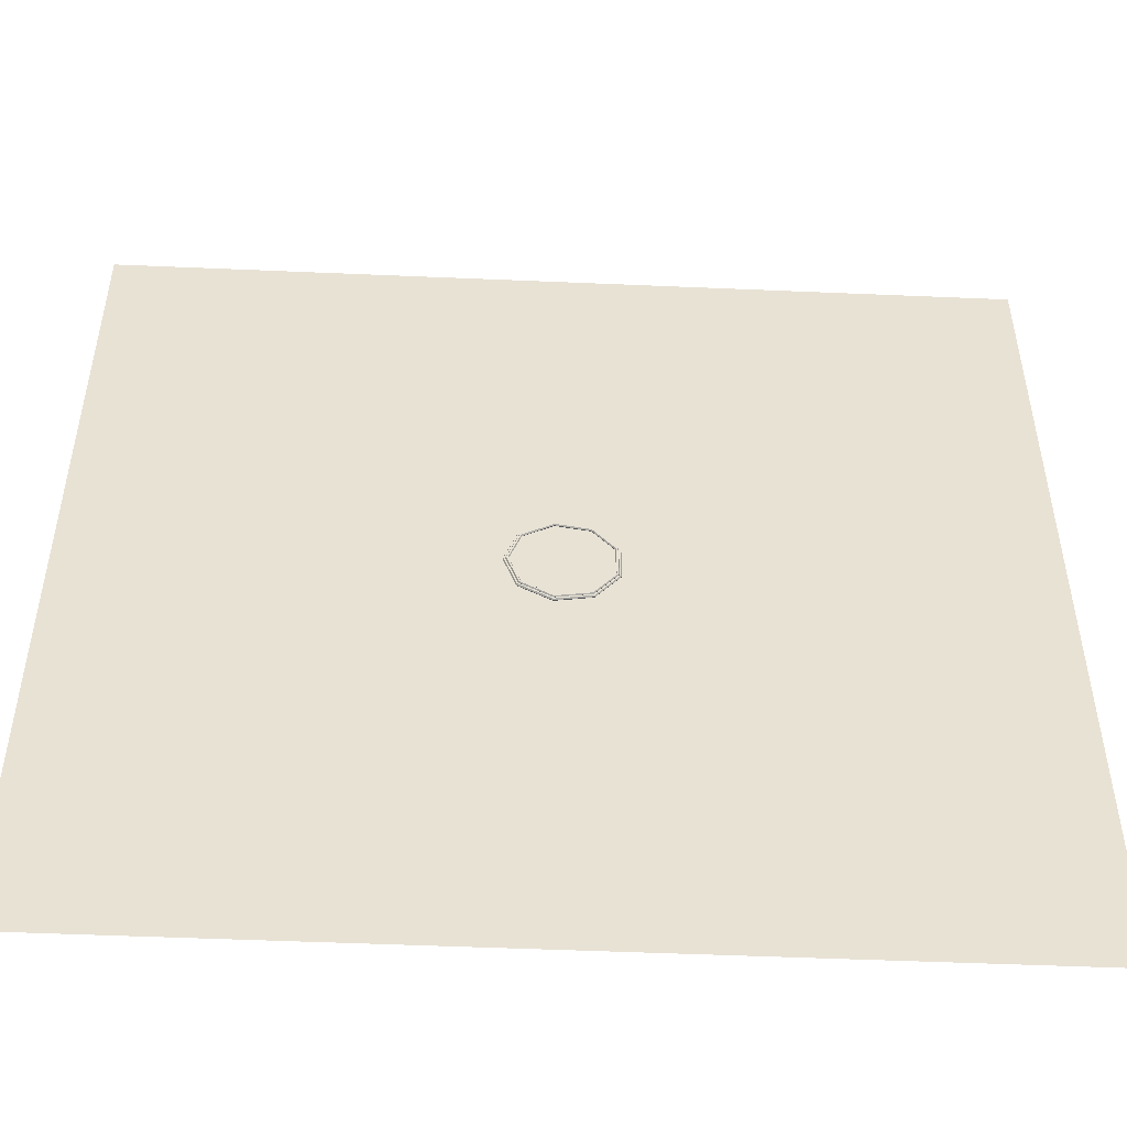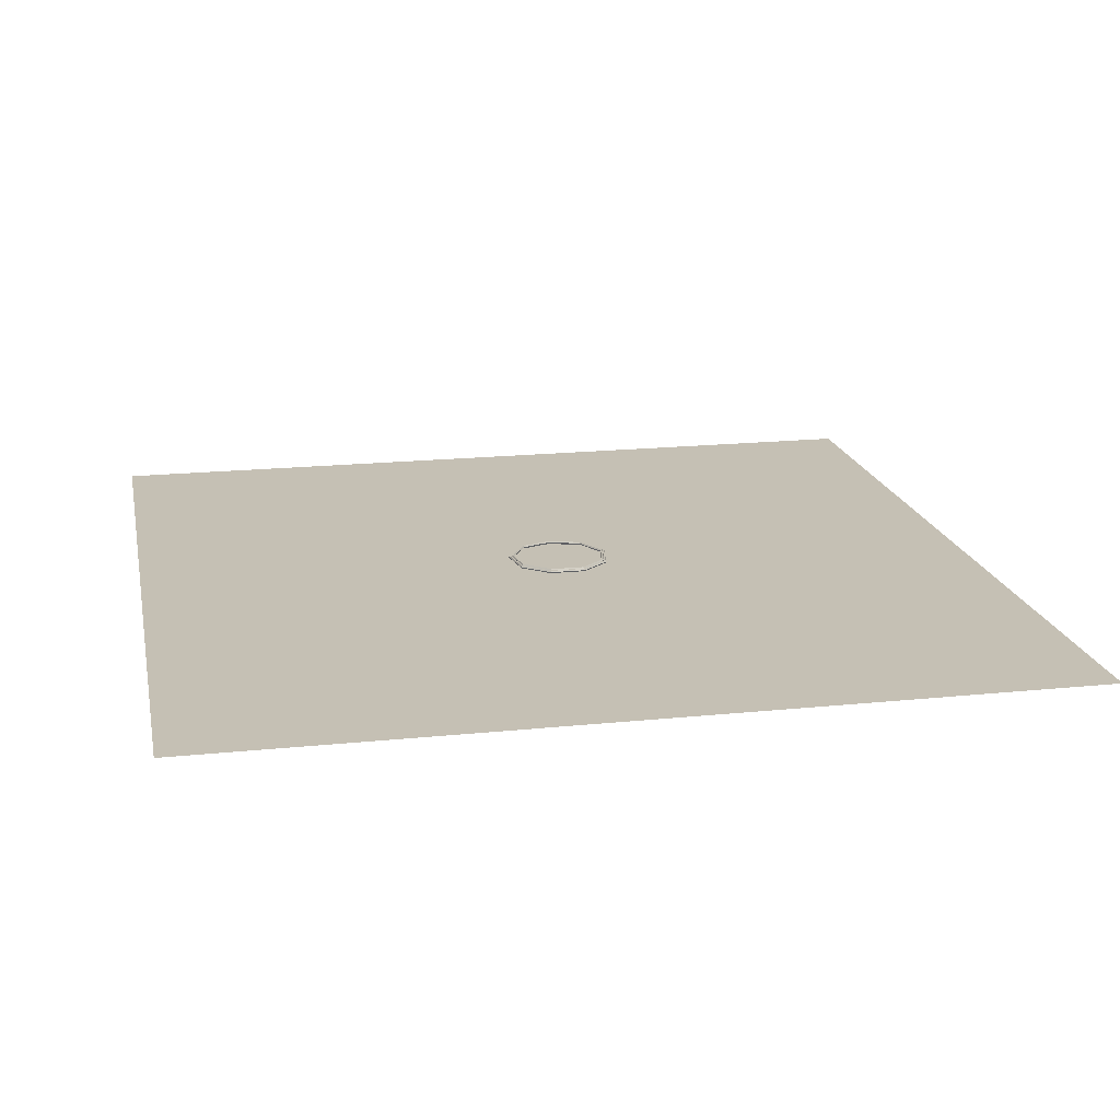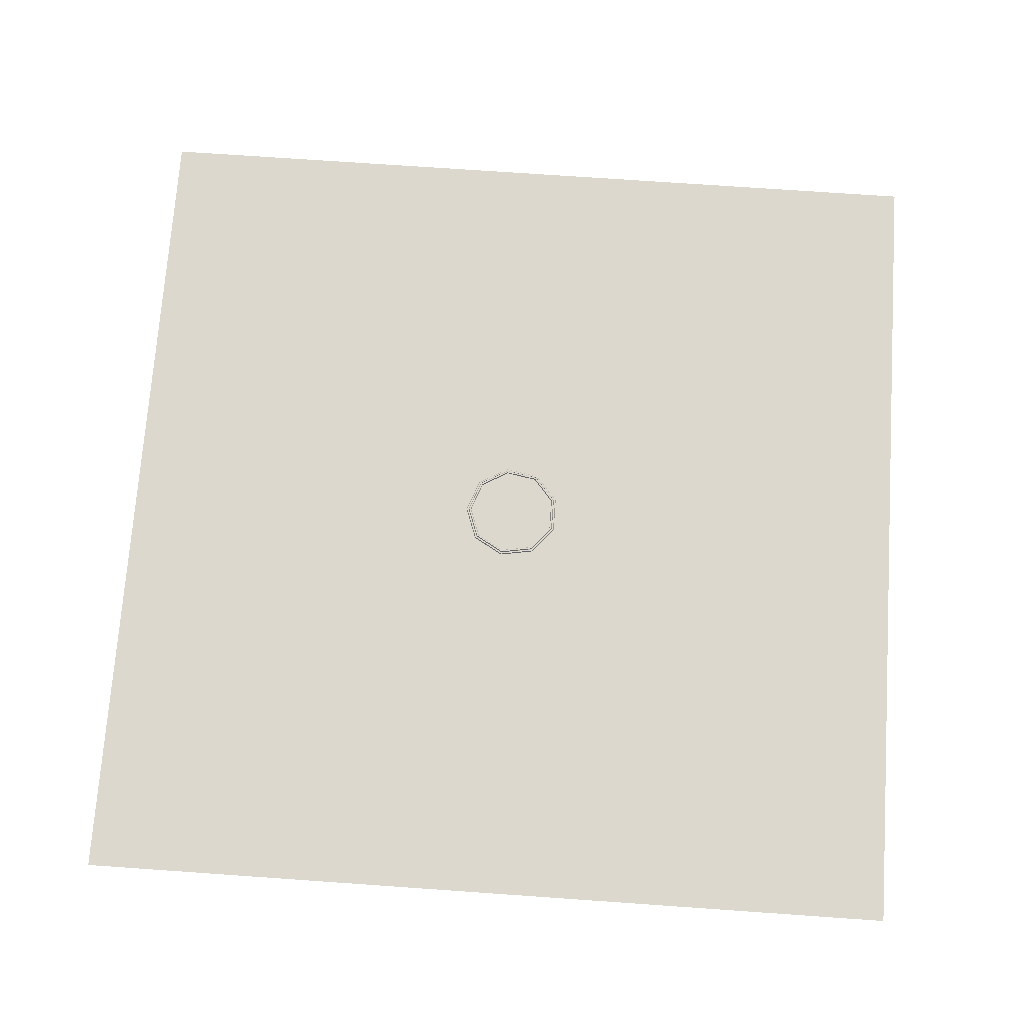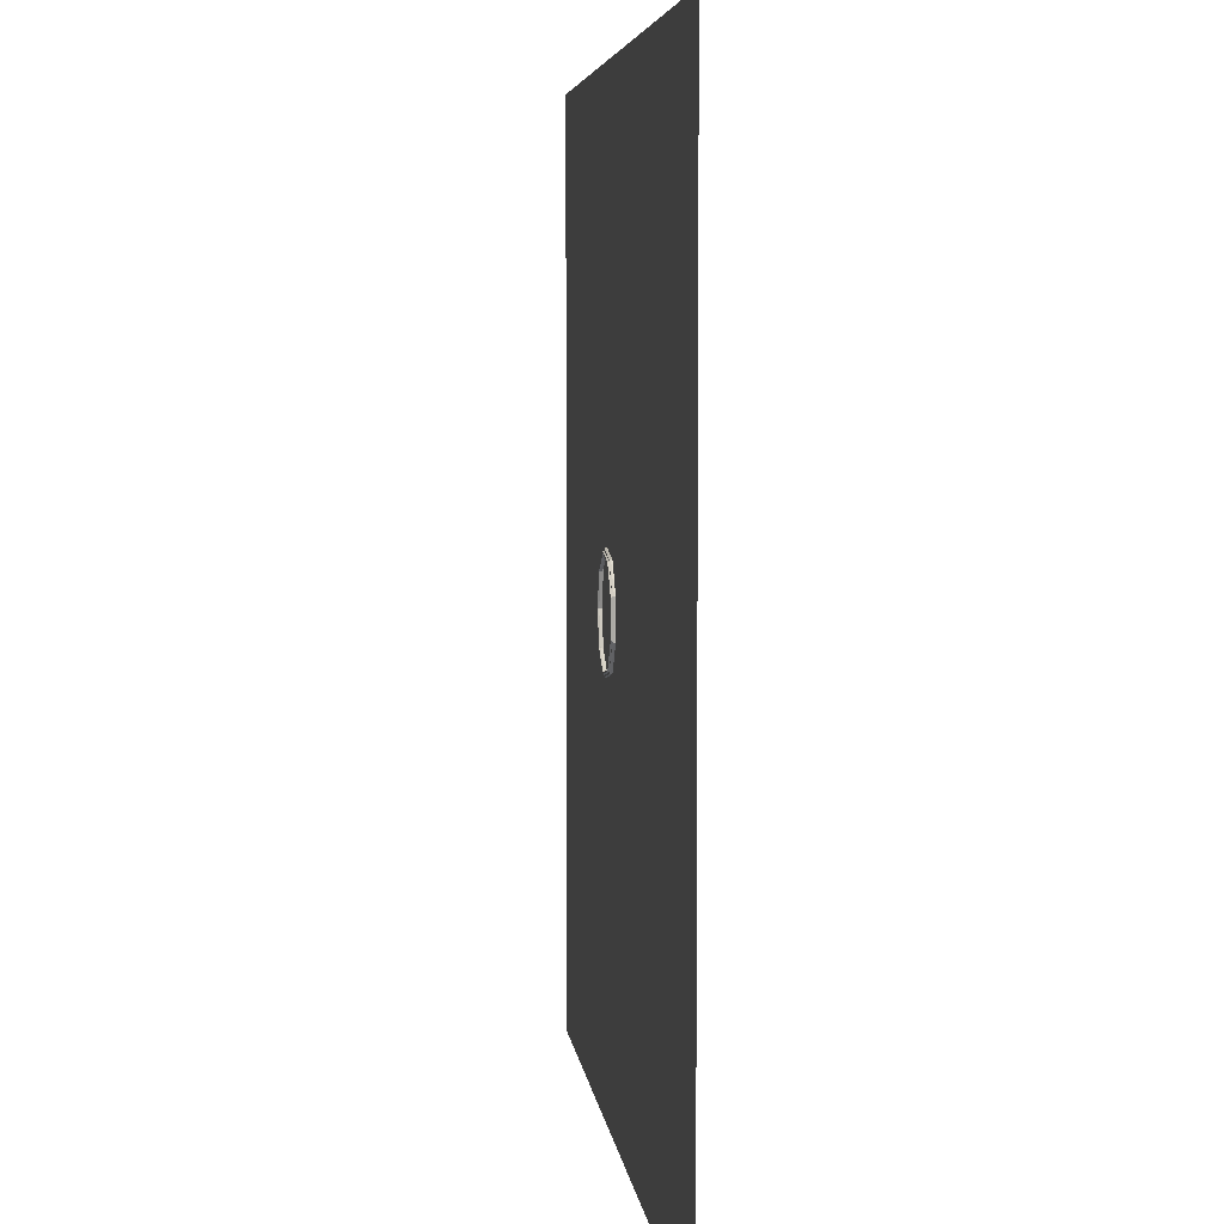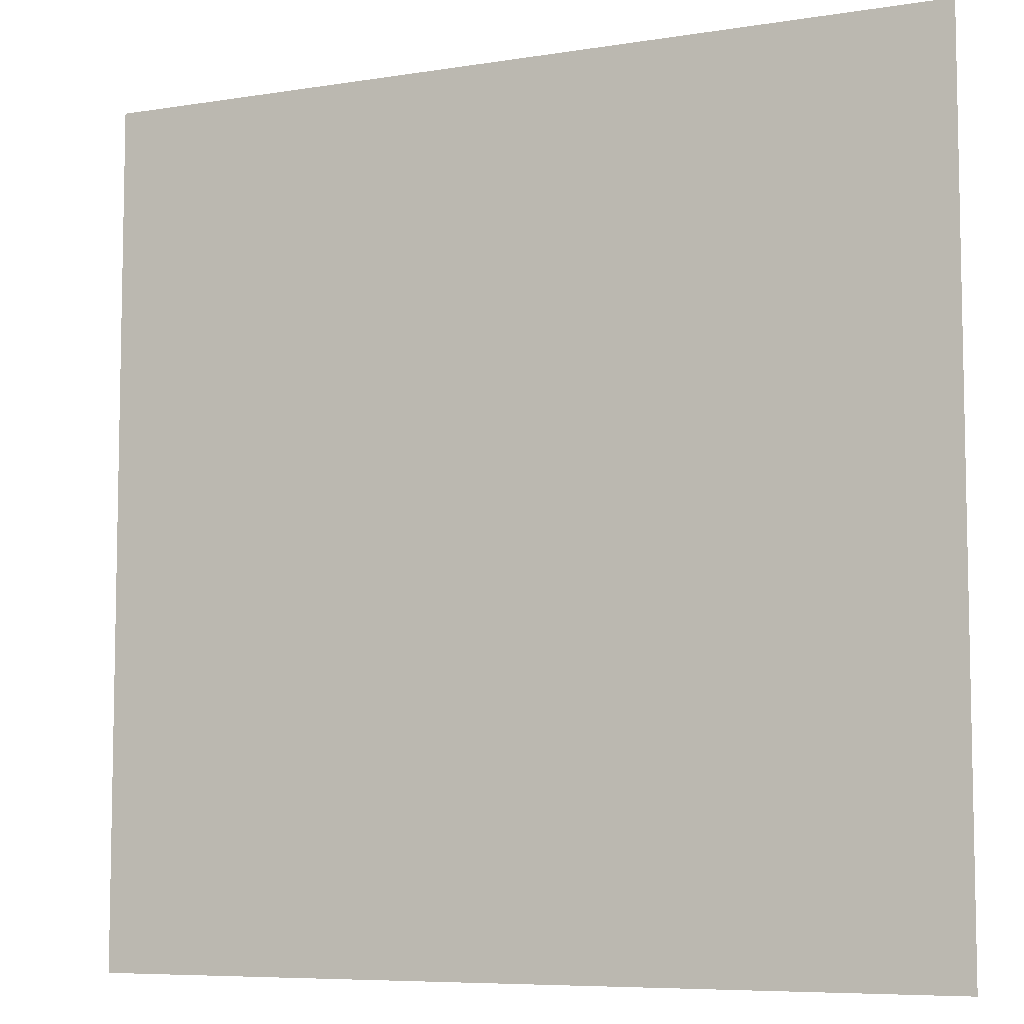
<metadata>
{"format":"obj","ext":"obj","renderer":"f3d","projection":"perspective","resolution":1024,"background":"white","views":[{"elev":-50.2,"azim":177.3,"up":"+Z"},{"elev":18.2,"azim":-101.4,"up":"+Y"},{"elev":72.4,"azim":-176.0,"up":"+Y"},{"elev":5.2,"azim":-96.4,"up":"+Z"},{"elev":-7.2,"azim":24.9,"up":"+Z"}]}
</metadata>
<code>
o Plane.004_Plane.008
v -2.021 0.2939 2.537
v 1.999 0.2366 2.517
v -1.45 0.2807 1.999
v 1.532 0.2807 1.999
f 1 2 4 3
o Plane.003_Plane.007
v -1.463 0.2499 -1.976
v 1.521 0.2427 -1.976
v -2.039 0.2821 -2.481
v 2.054 0.2518 -2.444
v -2.542 0.261 2.024
v -1.982 0.261 1.417
v -2.6 0.2699 -2.019
v -2.007 0.261 -1.467
f 5 6 8 7
f 9 10 12 11
o Cylinder.015_Cylinder.017
v 2.037 -0.2405 -2.459
v 2.037 0.2495 -2.459
v 2.057 -0.2405 -2.439
v 2.057 0.2495 -2.439
v 2.037 -0.2405 -2.419
v 2.037 0.2495 -2.419
v 2.017 -0.2405 -2.439
v 2.017 0.2495 -2.439
f 13 14 16 15
f 15 16 18 17
f 16 14 20 18
f 17 18 20 19
f 19 20 14 13
f 13 15 17 19
o Cylinder.014_Cylinder.016
v -2.012 -0.2131 -2.493
v -2.012 0.2769 -2.493
v -1.992 -0.2131 -2.473
v -1.992 0.2769 -2.473
v -2.012 -0.2131 -2.453
v -2.012 0.2769 -2.453
v -2.032 -0.2131 -2.473
v -2.032 0.2769 -2.473
f 21 22 24 23
f 23 24 26 25
f 24 22 28 26
f 25 26 28 27
f 27 28 22 21
f 21 23 25 27
o Cylinder.013_Cylinder.015
v -2.587 -0.2239 -2.013
v -2.587 0.2661 -2.013
v -2.567 -0.2239 -1.993
v -2.567 0.2661 -1.993
v -2.587 -0.2239 -1.973
v -2.587 0.2661 -1.973
v -2.607 -0.2239 -1.993
v -2.607 0.2661 -1.993
f 29 30 32 31
f 31 32 34 33
f 32 30 36 34
f 33 34 36 35
f 35 36 30 29
f 29 31 33 35
o Cylinder.012_Cylinder.014
v -2.514 -0.2398 1.988
v -2.514 0.2502 1.988
v -2.494 -0.2398 2.008
v -2.494 0.2502 2.008
v -2.514 -0.2398 2.028
v -2.514 0.2502 2.028
v -2.534 -0.2398 2.008
v -2.534 0.2502 2.008
f 37 38 40 39
f 39 40 42 41
f 40 38 44 42
f 41 42 44 43
f 43 44 38 37
f 37 39 41 43
o Cylinder.011_Cylinder.013
v -2.002 -0.2045 2.503
v -2.002 0.2855 2.503
v -1.982 -0.2045 2.523
v -1.982 0.2855 2.523
v -2.002 -0.2045 2.543
v -2.002 0.2855 2.543
v -2.022 -0.2045 2.523
v -2.022 0.2855 2.523
f 45 46 48 47
f 47 48 50 49
f 48 46 52 50
f 49 50 52 51
f 51 52 46 45
f 45 47 49 51
o Cylinder.010_Cylinder.012
v 1.996 -0.2526 2.498
v 1.996 0.2374 2.498
v 2.016 -0.2526 2.518
v 2.016 0.2374 2.518
v 1.996 -0.2526 2.538
v 1.996 0.2374 2.538
v 1.976 -0.2526 2.518
v 1.976 0.2374 2.518
f 53 54 56 55
f 55 56 58 57
f 56 54 60 58
f 57 58 60 59
f 59 60 54 53
f 53 55 57 59
o Cylinder.009_Cylinder.011
v 2.552 -0.2431 -2.032
v 2.552 0.2469 -2.032
v 2.572 -0.2431 -2.012
v 2.572 0.2469 -2.012
v 2.552 -0.2431 -1.992
v 2.552 0.2469 -1.992
v 2.532 -0.2431 -2.012
v 2.532 0.2469 -2.012
f 61 62 64 63
f 63 64 66 65
f 64 62 68 66
f 65 66 68 67
f 67 68 62 61
f 61 63 65 67
o Cylinder.008_Cylinder.010
v 2.507 -0.2354 1.971
v 2.507 0.2546 1.971
v 2.527 -0.2354 1.991
v 2.527 0.2546 1.991
v 2.507 -0.2354 2.011
v 2.507 0.2546 2.011
v 2.487 -0.2354 1.991
v 2.487 0.2546 1.991
f 69 70 72 71
f 71 72 74 73
f 72 70 76 74
f 73 74 76 75
f 75 76 70 69
f 69 71 73 75
o Plane.002_Plane.005
v 1.997 0.2688 1.506
v 2.517 0.2598 2.012
v 1.96 0.2308 -1.484
v 2.569 0.251 -2.042
f 77 78 80 79
o Cylinder.007_Cylinder.009
v -2.018 -0.2294 -1.474
v -2.018 0.2606 -1.474
v -1.998 -0.2294 -1.454
v -1.998 0.2606 -1.454
v -2.018 -0.2294 -1.434
v -2.018 0.2606 -1.434
v -2.038 -0.2294 -1.454
v -2.038 0.2606 -1.454
f 81 82 84 83
f 83 84 86 85
f 84 82 88 86
f 85 86 88 87
f 87 88 82 81
f 81 83 85 87
o Cylinder.006_Cylinder.008
v -1.455 -0.2392 -2.038
v -1.455 0.2508 -2.038
v -1.435 -0.2392 -2.018
v -1.435 0.2508 -2.018
v -1.455 -0.2392 -1.998
v -1.455 0.2508 -1.998
v -1.475 -0.2392 -2.018
v -1.475 0.2508 -2.018
f 89 90 92 91
f 91 92 94 93
f 92 90 96 94
f 93 94 96 95
f 95 96 90 89
f 89 91 93 95
o Cylinder.005_Cylinder.007
v 2.001 -0.2724 -1.508
v 2.001 0.2176 -1.508
v 2.021 -0.2724 -1.488
v 2.021 0.2176 -1.488
v 2.001 -0.2724 -1.468
v 2.001 0.2176 -1.468
v 1.981 -0.2724 -1.488
v 1.981 0.2176 -1.488
f 97 98 100 99
f 99 100 102 101
f 100 98 104 102
f 101 102 104 103
f 103 104 98 97
f 97 99 101 103
o Cylinder.004_Cylinder.006
v 1.995 -0.2288 1.453
v 1.995 0.2612 1.453
v 2.015 -0.2288 1.473
v 2.015 0.2612 1.473
v 1.995 -0.2288 1.493
v 1.995 0.2612 1.493
v 1.975 -0.2288 1.473
v 1.975 0.2612 1.473
f 105 106 108 107
f 107 108 110 109
f 108 106 112 110
f 109 110 112 111
f 111 112 106 105
f 105 107 109 111
o Cylinder.003_Cylinder.005
v 1.511 -0.2492 -2.016
v 1.511 0.2408 -2.016
v 1.531 -0.2492 -1.996
v 1.531 0.2408 -1.996
v 1.511 -0.2492 -1.976
v 1.511 0.2408 -1.976
v 1.491 -0.2492 -1.996
v 1.491 0.2408 -1.996
f 113 114 116 115
f 115 116 118 117
f 116 114 120 118
f 117 118 120 119
f 119 120 114 113
f 113 115 117 119
o Cylinder.002_Cylinder.004
v -2 -0.2241 1.382
v -2 0.2659 1.382
v -1.98 -0.2241 1.402
v -1.98 0.2659 1.402
v -2 -0.2241 1.422
v -2 0.2659 1.422
v -2.02 -0.2241 1.402
v -2.02 0.2659 1.402
f 121 122 124 123
f 123 124 126 125
f 124 122 128 126
f 125 126 128 127
f 127 128 122 121
f 121 123 125 127
o Cylinder.001_Cylinder.003
v -1.446 -0.2229 1.986
v -1.446 0.2671 1.986
v -1.426 -0.2229 2.006
v -1.426 0.2671 2.006
v -1.446 -0.2229 2.026
v -1.446 0.2671 2.026
v -1.466 -0.2229 2.006
v -1.466 0.2671 2.006
f 129 130 132 131
f 131 132 134 133
f 132 130 136 134
f 133 134 136 135
f 135 136 130 129
f 129 131 133 135
o Cylinder_Cylinder.002
v 1.539 -0.245 1.986
v 1.539 0.245 1.986
v 1.559 -0.245 2.006
v 1.559 0.245 2.006
v 1.539 -0.245 2.026
v 1.539 0.245 2.026
v 1.519 -0.245 2.006
v 1.519 0.245 2.006
f 137 138 140 139
f 139 140 142 141
f 140 138 144 142
f 141 142 144 143
f 143 144 138 137
f 137 139 141 143
o Torus.001
v 0.9578 0.1859 -0.02584
v 0.9439 0.2099 -0.02584
v 0.9162 0.2099 -0.02584
v 0.9023 0.1859 -0.02584
v 0.9162 0.1618 -0.02584
v 0.9439 0.1618 -0.02584
v 0.7333 0.1859 -0.6427
v 0.7227 0.2099 -0.6338
v 0.7014 0.2099 -0.6159
v 0.6908 0.1859 -0.607
v 0.7014 0.1618 -0.6159
v 0.7227 0.1618 -0.6338
v 0.1648 0.1859 -0.9709
v 0.1624 0.2099 -0.9572
v 0.1576 0.2099 -0.9299
v 0.1552 0.1859 -0.9162
v 0.1576 0.1618 -0.9299
v 0.1624 0.1618 -0.9572
v -0.4817 0.1859 -0.8569
v -0.4747 0.2099 -0.8449
v -0.4608 0.2099 -0.8209
v -0.4539 0.1859 -0.8088
v -0.4608 0.1618 -0.8209
v -0.4747 0.1618 -0.8449
v -0.9036 0.1859 -0.3541
v -0.8906 0.2099 -0.3493
v -0.8645 0.2099 -0.3398
v -0.8514 0.1859 -0.3351
v -0.8645 0.1618 -0.3398
v -0.8906 0.1618 -0.3493
v -0.9036 0.1859 0.3024
v -0.8906 0.2099 0.2976
v -0.8645 0.2099 0.2881
v -0.8514 0.1859 0.2834
v -0.8645 0.1618 0.2881
v -0.8906 0.1618 0.2976
v -0.4817 0.1859 0.8052
v -0.4747 0.2099 0.7932
v -0.4608 0.2099 0.7692
v -0.4539 0.1859 0.7572
v -0.4608 0.1618 0.7692
v -0.4747 0.1618 0.7932
v 0.1648 0.1859 0.9192
v 0.1624 0.2099 0.9056
v 0.1576 0.2099 0.8782
v 0.1552 0.1859 0.8646
v 0.1576 0.1618 0.8782
v 0.1624 0.1618 0.9056
v 0.7333 0.1859 0.591
v 0.7227 0.2099 0.5821
v 0.7014 0.2099 0.5642
v 0.6908 0.1859 0.5553
v 0.7014 0.1618 0.5642
v 0.7227 0.1618 0.5821
f 145 151 152 146
f 146 152 153 147
f 147 153 154 148
f 148 154 155 149
f 149 155 156 150
f 150 156 151 145
f 151 157 158 152
f 152 158 159 153
f 153 159 160 154
f 154 160 161 155
f 155 161 162 156
f 156 162 157 151
f 157 163 164 158
f 158 164 165 159
f 159 165 166 160
f 160 166 167 161
f 161 167 168 162
f 162 168 163 157
f 163 169 170 164
f 164 170 171 165
f 165 171 172 166
f 166 172 173 167
f 167 173 174 168
f 168 174 169 163
f 169 175 176 170
f 170 176 177 171
f 171 177 178 172
f 172 178 179 173
f 173 179 180 174
f 174 180 175 169
f 175 181 182 176
f 176 182 183 177
f 177 183 184 178
f 178 184 185 179
f 179 185 186 180
f 180 186 181 175
f 181 187 188 182
f 182 188 189 183
f 183 189 190 184
f 184 190 191 185
f 185 191 192 186
f 186 192 187 181
f 187 193 194 188
f 188 194 195 189
f 189 195 196 190
f 190 196 197 191
f 191 197 198 192
f 192 198 193 187
f 193 145 146 194
f 194 146 147 195
f 195 147 148 196
f 196 148 149 197
f 197 149 150 198
f 198 150 145 193
o Torus
v 0.9129 0.2086 -0.02584
v 0.8997 0.2315 -0.02584
v 0.8732 0.2315 -0.02584
v 0.86 0.2086 -0.02584
v 0.8732 0.1856 -0.02584
v 0.8997 0.1856 -0.02584
v 0.6989 0.2086 -0.6138
v 0.6888 0.2315 -0.6053
v 0.6685 0.2315 -0.5883
v 0.6584 0.2086 -0.5798
v 0.6685 0.1856 -0.5883
v 0.6888 0.1856 -0.6053
v 0.157 0.2086 -0.9267
v 0.1547 0.2315 -0.9137
v 0.1501 0.2315 -0.8876
v 0.1478 0.2086 -0.8746
v 0.1501 0.1856 -0.8876
v 0.1547 0.1856 -0.9137
v -0.4592 0.2086 -0.818
v -0.4526 0.2315 -0.8066
v -0.4394 0.2315 -0.7837
v -0.4327 0.2086 -0.7722
v -0.4394 0.1856 -0.7837
v -0.4526 0.1856 -0.8066
v -0.8614 0.2086 -0.3387
v -0.849 0.2315 -0.3342
v -0.8241 0.2315 -0.3251
v -0.8117 0.2086 -0.3206
v -0.8241 0.1856 -0.3251
v -0.849 0.1856 -0.3342
v -0.8614 0.2086 0.287
v -0.849 0.2315 0.2825
v -0.8241 0.2315 0.2734
v -0.8117 0.2086 0.2689
v -0.8241 0.1856 0.2734
v -0.849 0.1856 0.2825
v -0.4592 0.2086 0.7664
v -0.4526 0.2315 0.7549
v -0.4394 0.2315 0.732
v -0.4327 0.2086 0.7205
v -0.4394 0.1856 0.732
v -0.4526 0.1856 0.7549
v 0.157 0.2086 0.875
v 0.1547 0.2315 0.862
v 0.1501 0.2315 0.8359
v 0.1478 0.2086 0.8229
v 0.1501 0.1856 0.8359
v 0.1547 0.1856 0.862
v 0.6989 0.2086 0.5622
v 0.6888 0.2315 0.5536
v 0.6685 0.2315 0.5366
v 0.6584 0.2086 0.5281
v 0.6685 0.1856 0.5366
v 0.6888 0.1856 0.5536
f 199 205 206 200
f 200 206 207 201
f 201 207 208 202
f 202 208 209 203
f 203 209 210 204
f 204 210 205 199
f 205 211 212 206
f 206 212 213 207
f 207 213 214 208
f 208 214 215 209
f 209 215 216 210
f 210 216 211 205
f 211 217 218 212
f 212 218 219 213
f 213 219 220 214
f 214 220 221 215
f 215 221 222 216
f 216 222 217 211
f 217 223 224 218
f 218 224 225 219
f 219 225 226 220
f 220 226 227 221
f 221 227 228 222
f 222 228 223 217
f 223 229 230 224
f 224 230 231 225
f 225 231 232 226
f 226 232 233 227
f 227 233 234 228
f 228 234 229 223
f 229 235 236 230
f 230 236 237 231
f 231 237 238 232
f 232 238 239 233
f 233 239 240 234
f 234 240 235 229
f 235 241 242 236
f 236 242 243 237
f 237 243 244 238
f 238 244 245 239
f 239 245 246 240
f 240 246 241 235
f 241 247 248 242
f 242 248 249 243
f 243 249 250 244
f 244 250 251 245
f 245 251 252 246
f 246 252 247 241
f 247 199 200 248
f 248 200 201 249
f 249 201 202 250
f 250 202 203 251
f 251 203 204 252
f 252 204 199 247
o Plane.001
v -0.9704 0.2091 0.9658
v 1.03 0.2091 0.9658
v -0.9704 0.2091 -1.034
v 1.03 0.2091 -1.034
f 253 254 256 255
o Plane
v -7.981 0 7.981
v 7.981 0 7.981
v -7.981 0 -7.981
v 7.981 0 -7.981
f 257 258 260 259

</code>
